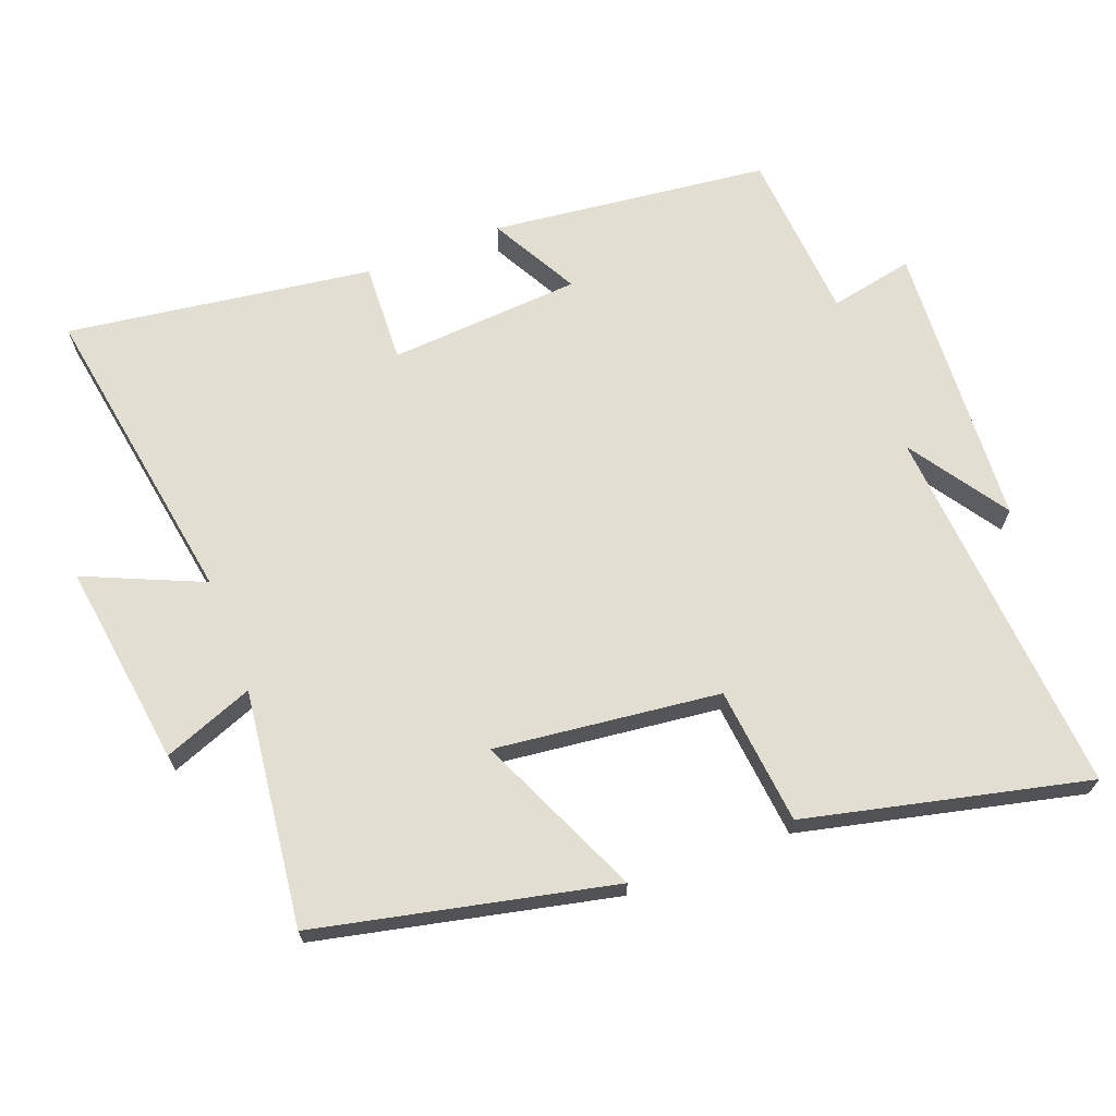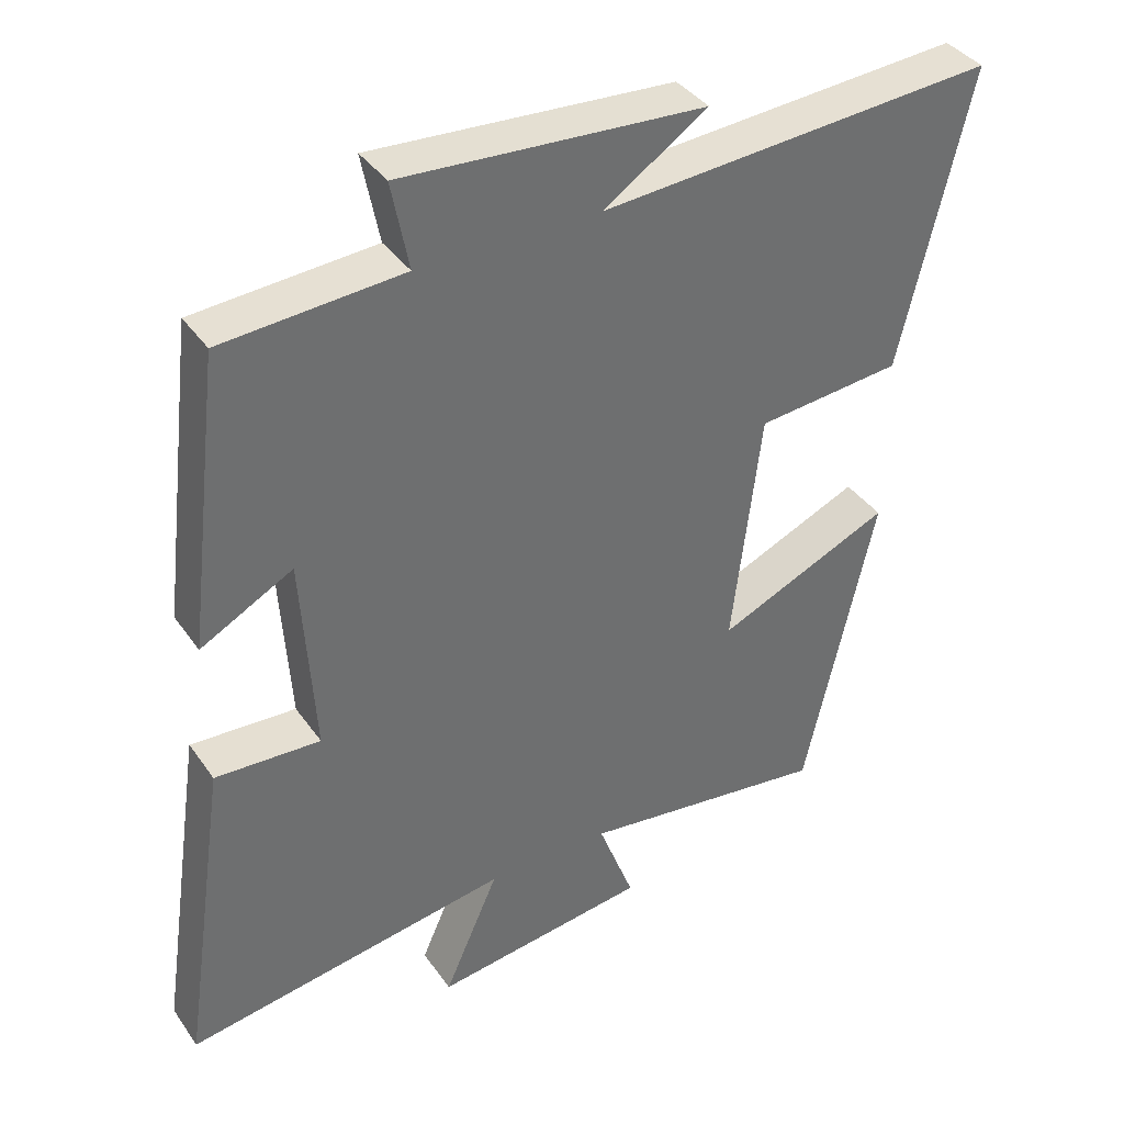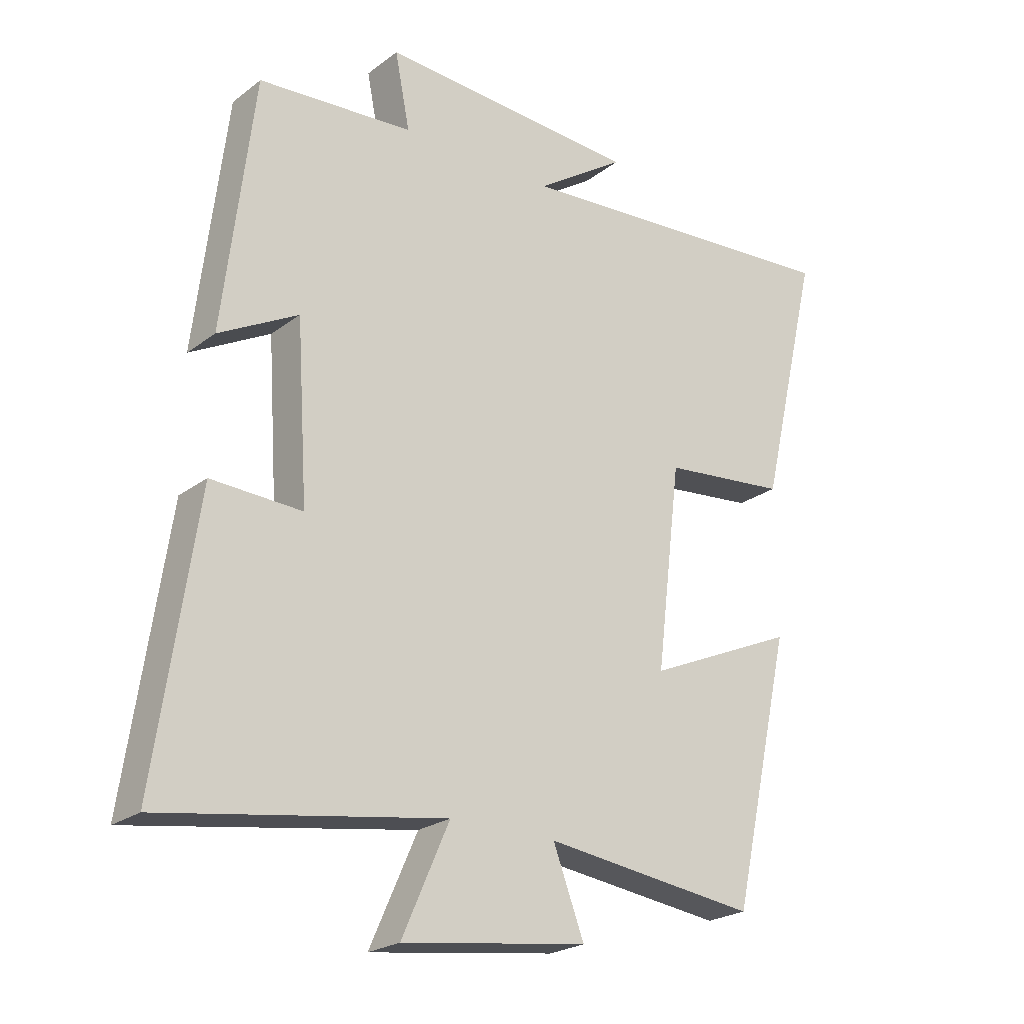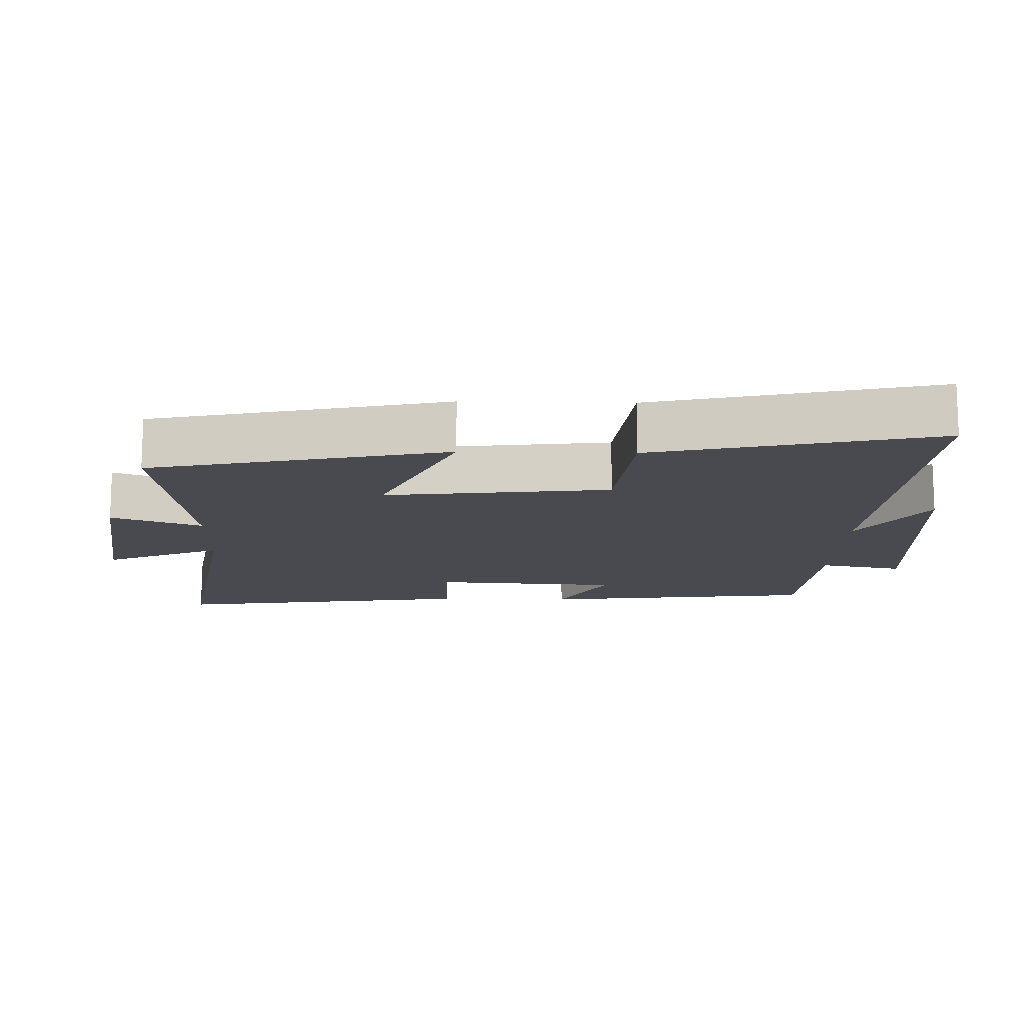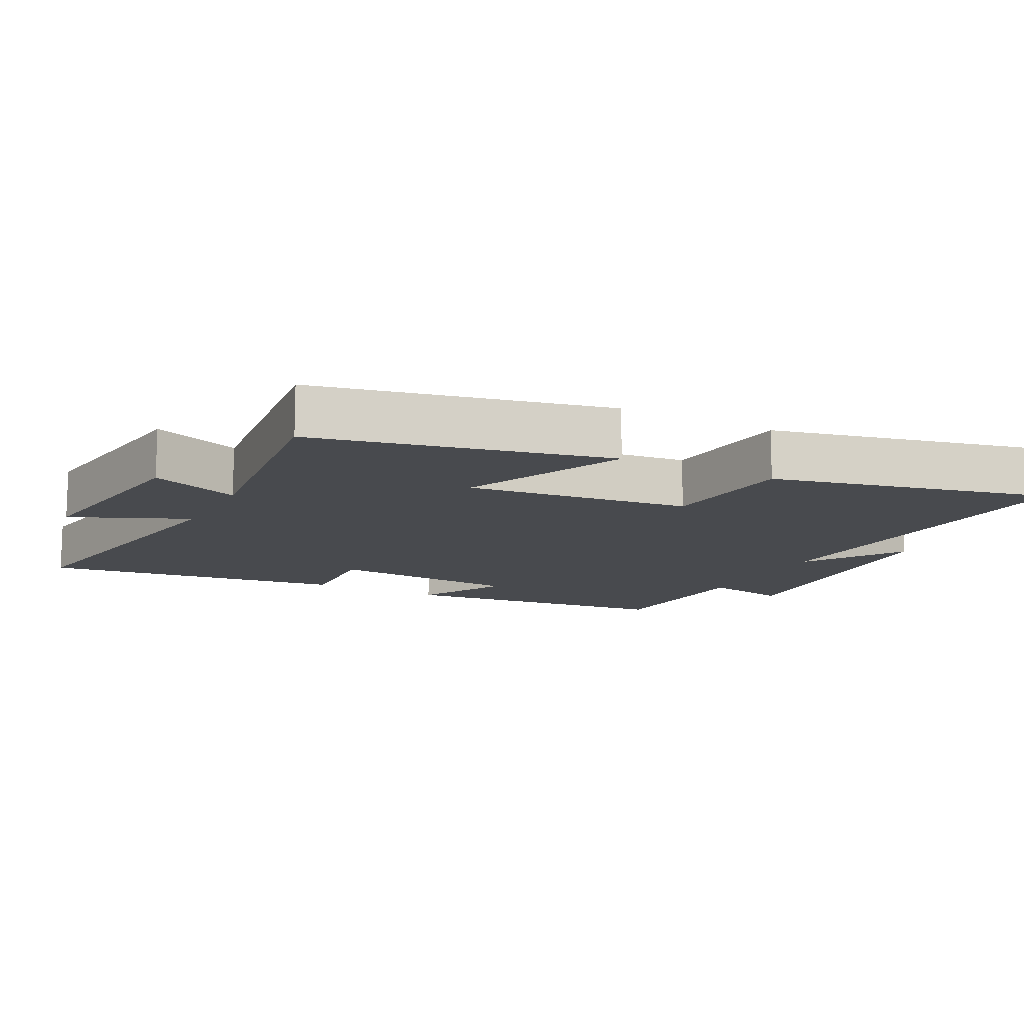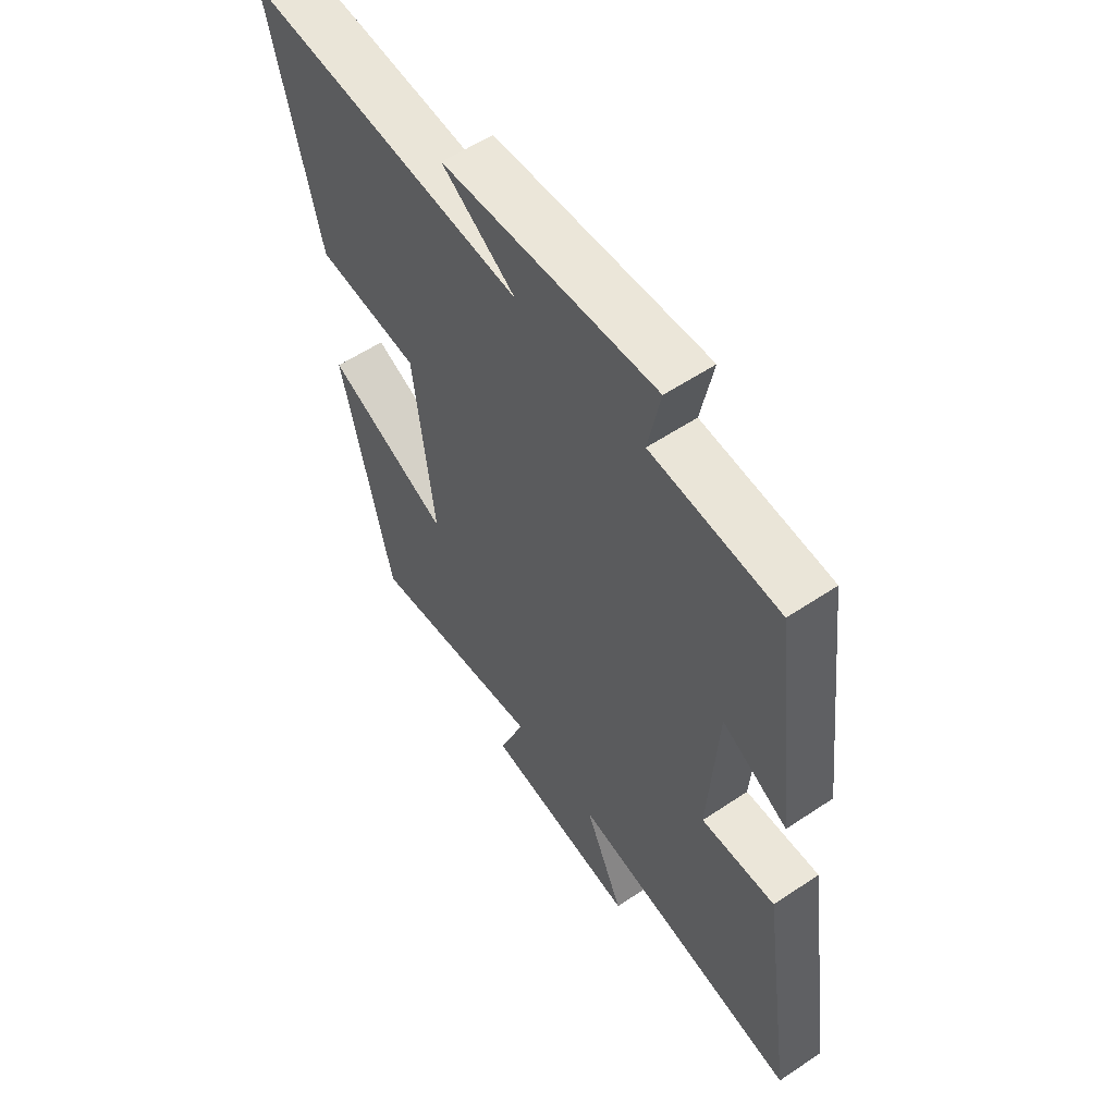
<metadata>
{"format":"obj","ext":"obj","renderer":"f3d","projection":"perspective","resolution":1024,"background":"white","views":[{"elev":68.0,"azim":-111.1,"up":"+Y"},{"elev":38.2,"azim":149.0,"up":"+Z"},{"elev":-23.1,"azim":141.6,"up":"+Z"},{"elev":-13.6,"azim":-91.5,"up":"+Y"},{"elev":-13.0,"azim":-117.6,"up":"+Y"},{"elev":57.1,"azim":55.1,"up":"+Z"}]}
</metadata>
<code>
v -0.597 0.07 0.54
v -0.049 0.07 0.5
v -0.193 0.07 0.596
v 0.225 0.07 0.622
v 0.201 0.07 0.5
v 0.451 0.07 0.482
v 0.5 0.07 0.077
v 0.372 0.07 0.146
v 0.354 0.07 -0.134
v 0.5 0.07 -0.127
v 0.565 0.07 -0.572
v 0.113 0.07 -0.5
v 0.189 0.07 -0.672
v -0.109 0.07 -0.632
v -0.059 0.07 -0.5
v -0.403 0.07 -0.544
v -0.5 0.07 -0.112
v -0.259 0.07 -0.218
v -0.299 0.07 0.11
v -0.5 0.07 0.13
v -0.597 0 0.54
v -0.049 0 0.5
v -0.193 0 0.596
v 0.225 0 0.622
v 0.201 0 0.5
v 0.451 0 0.482
v 0.5 0 0.077
v 0.372 0 0.146
v 0.354 0 -0.134
v 0.5 0 -0.127
v 0.565 0 -0.572
v 0.113 0 -0.5
v 0.189 0 -0.672
v -0.109 0 -0.632
v -0.059 0 -0.5
v -0.403 0 -0.544
v -0.5 0 -0.112
v -0.259 0 -0.218
v -0.299 0 0.11
v -0.5 0 0.13
f 19 20 1 2
f 18 19 2
f 15 16 17 18
f 15 18 2
f 12 13 14 15
f 12 15 2
f 9 10 11 12
f 8 9 12 2
f 7 8 2
f 6 7 2
f 5 6 2
f 2 3 4 5
f 22 21 40 39
f 22 39 38
f 38 37 36 35
f 22 38 35
f 35 34 33 32
f 22 35 32
f 32 31 30 29
f 22 32 29 28
f 22 28 27
f 22 27 26
f 22 26 25
f 25 24 23 22
f 1 21 22 2
f 2 22 23 3
f 3 23 24 4
f 4 24 25 5
f 5 25 26 6
f 6 26 27 7
f 7 27 28 8
f 8 28 29 9
f 9 29 30 10
f 10 30 31 11
f 11 31 32 12
f 12 32 33 13
f 13 33 34 14
f 14 34 35 15
f 15 35 36 16
f 16 36 37 17
f 17 37 38 18
f 18 38 39 19
f 19 39 40 20
f 20 40 21 1

</code>
